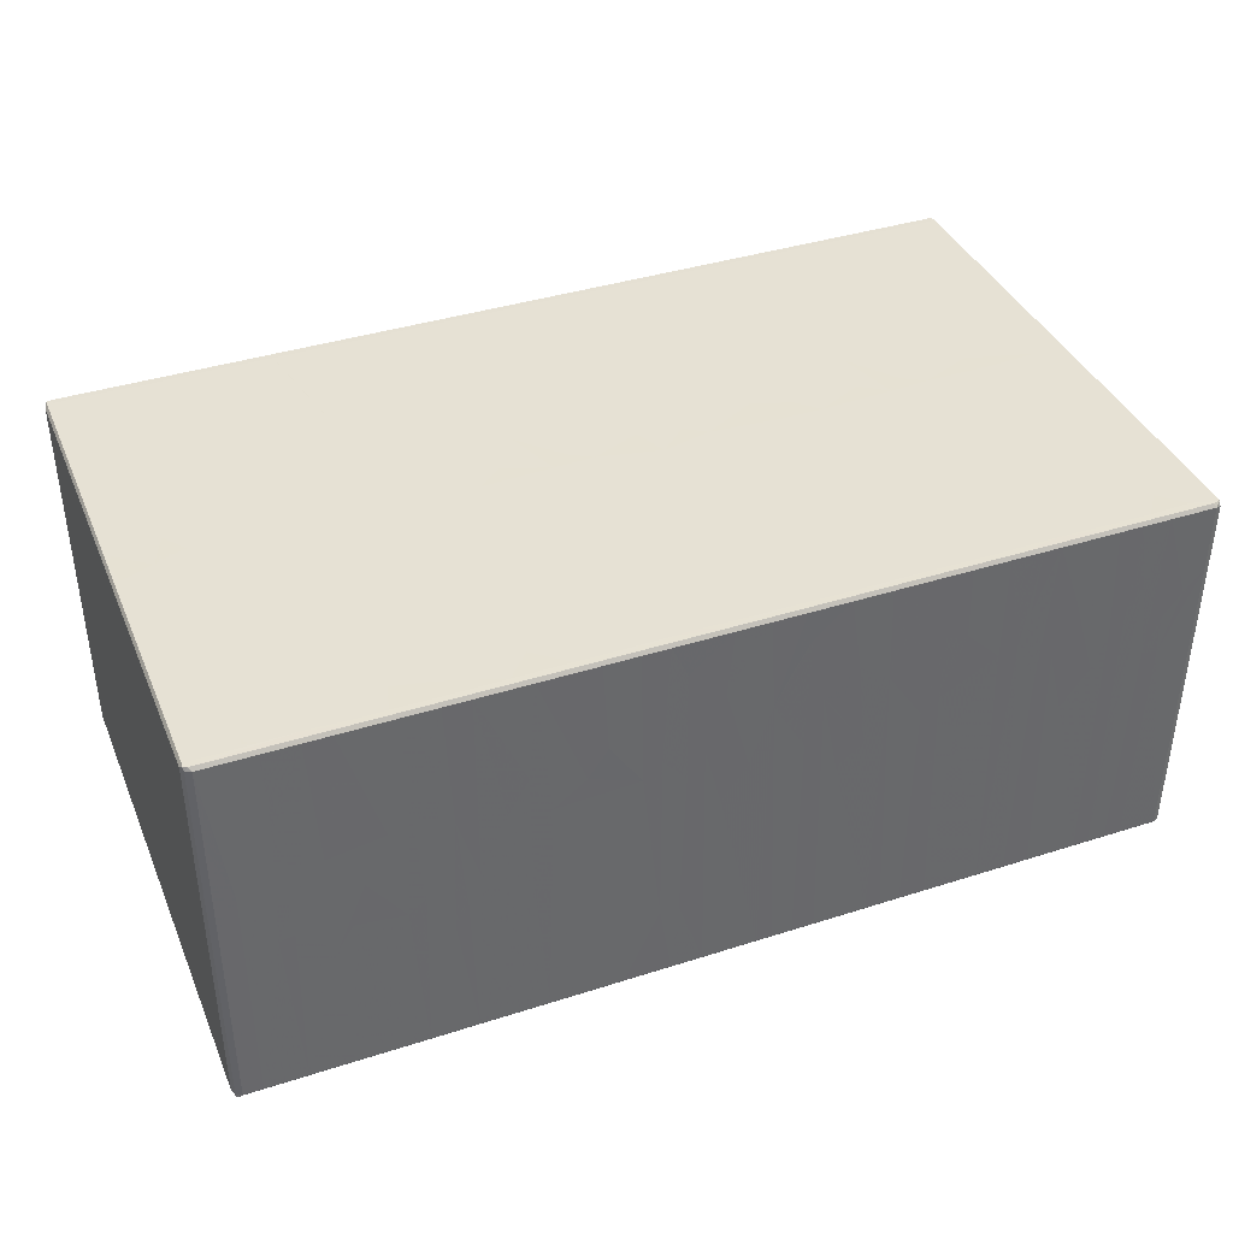
<metadata>
{"format":"obj","ext":"obj","renderer":"f3d","projection":"perspective","resolution":1024,"background":"white","views":[{"elev":39.0,"azim":-21.8,"up":"+Y"}]}
</metadata>
<code>
v 32.8 24.43 0.05424
v 32.78 24.5 0.036
v 32.75 24.47 0.1197
v 32.78 24.43 0.1607
v 32.86 24.43 0.1191
v 32.9 24.43 0.036
v 32.86 24.47 -0.0005
v 32.99 24.43 0.25
v 35.02 24.43 2.718
v 34.84 26.45 -0.0005
v 37.78 24.47 -0.0004951
v 32.99 24.43 4.803
v 32.75 24.47 5.323
v 32.75 27.03 2.866
v 32.75 27.03 0.1197
v 32.86 29.69 -0.0005002
v 32.78 27.13 0.036
v 37.73 24.43 0.03604
v 39.04 24.43 0.2498
v 38.04 24.43 2.606
v 38.23 26.57 -0.0005
v 36.64 29.69 -0.0004963
v 39.58 24.43 0.03607
v 39.29 24.47 -0.0004863
v 32.78 24.43 7.402
v 32.87 24.43 7.359
v 33.75 24.43 7.358
v 32.75 24.47 7.361
v 32.8 24.43 7.453
v 32.78 24.48 7.444
v 32.86 24.47 7.48
v 32.86 24.43 7.444
v 33.12 24.47 7.48
v 33.68 24.47 7.481
v 33.86 24.43 7.444
v 34.94 24.43 7.355
v 34.25 24.47 7.481
v 35.18 24.43 7.444
v 35.21 24.47 7.481
v 32.86 27.19 7.48
v 33.52 26.85 7.48
v 33.12 27.68 7.48
v 32.75 29.69 7.361
v 32.78 29.69 7.444
v 33.72 26.88 7.481
v 34.19 26.45 7.481
v 34.4 26.77 7.48
v 33.85 27.6 7.481
v 34.15 27.92 7.48
v 35.05 26.69 7.48
v 34.58 27.36 7.481
v 36.2 24.43 7.353
v 35.85 24.47 7.481
v 35.61 26.28 7.48
v 37.23 24.43 7.35
v 36.43 24.43 7.444
v 36.75 24.47 7.481
v 37.5 24.43 7.444
v 35.28 26.87 7.481
v 35.78 26.57 7.481
v 35.47 27.64 7.48
v 35.68 27.92 7.48
v 36.59 26.67 7.48
v 36.83 26.9 7.481
v 35.95 27 7.48
v 39.28 24.43 7.22
v 37.73 24.47 7.48
v 37.91 24.43 7.361
v 38.37 24.48 7.48
v 38.62 24.43 7.444
v 38.8 24.48 7.48
v 38.46 25.51 7.48
v 38.21 25.51 7.48
v 37.97 27.79 7.48
v 36.85 27.74 7.48
v 38.53 27.63 7.48
v 38.75 27.99 7.48
v 38.97 27.11 7.48
v 39.55 24.47 7.48
v 32.78 29.71 0.036
v 32.75 29.69 0.1198
v 35.14 29.69 -0.0004977
v 33.89 29.69 -0.000476
v 32.75 29.69 3.447
v 32.8 29.74 0.05424
v 32.86 29.74 0.03599
v 32.87 29.74 0.1191
v 32.78 29.74 0.1207
v 33.94 29.74 0.03612
v 33.54 29.74 0.1188
v 32.78 29.74 3.69
v 32.89 29.74 1.96
v 33.26 29.74 1.962
v 33.55 29.74 1.166
v 34.09 29.74 0.1373
v 34.45 29.74 0.1241
v 33.75 29.74 1.446
v 34.3 29.74 0.8154
v 34.49 29.74 1.854
v 35.08 29.74 1.187
v 32.86 29.74 3.568
v 33.49 29.74 3.428
v 33.28 29.74 3.903
v 34.03 29.74 2.567
v 34.24 29.74 3.028
v 34.83 29.74 2.166
v 33.71 29.74 3.741
v 34.04 29.74 3.702
v 35.05 29.74 3.394
v 34.36 29.74 3.929
v 35.35 29.74 0.03604
v 35.08 29.74 0.1206
v 35.74 29.74 0.1298
v 35.31 29.74 1.413
v 35.85 29.74 0.8174
v 35.58 29.74 2.526
v 35.78 29.74 3.132
v 36.61 29.74 0.0361
v 36.62 29.74 0.1223
v 36.03 29.74 1.836
v 36.62 29.74 1.235
v 36.81 29.74 1.313
v 35.16 29.74 3.853
v 34.92 29.74 4.054
v 35.55 29.74 3.708
v 36.36 29.74 2.172
v 36.56 29.74 3.17
v 37.03 29.74 2.49
v 36.41 29.74 3.894
v 36.7 29.74 3.795
v 38.63 29.69 -0.0004871
v 40.85 29.69 -0.0004969
v 38.29 29.74 0.03612
v 38.02 29.74 0.118
v 38.01 29.74 3.051
v 38.6 29.74 0.1284
v 39.56 29.74 0.12
v 39.76 29.69 -0.0004897
v 38.56 29.74 2.538
v 39.49 29.74 3.519
v 37.31 29.74 2.908
v 37.64 29.74 3.574
v 37.31 29.74 3.857
v 38.81 29.74 2.802
v 38.53 29.74 3.612
v 38.28 29.74 3.811
v 38.82 29.74 3.789
v 32.86 28.62 7.48
v 33.37 28 7.48
v 33.61 28.46 7.48
v 32.86 29.69 7.48
v 33.57 29.69 7.48
v 34.89 28.03 7.48
v 34.04 29.69 7.48
v 34.39 29.69 7.48
v 32.86 29.74 4.063
v 33.62 29.74 5.488
v 33.38 29.74 5.471
v 32.78 29.74 7.361
v 32.86 29.74 6.146
v 33.96 29.74 4.675
v 34.14 29.74 4.824
v 33.92 29.74 6.684
v 34.35 29.74 6.037
v 34.95 29.74 5.383
v 32.88 29.74 7.358
v 33.34 29.74 7.359
v 33.64 29.74 7.044
v 32.82 29.74 7.444
v 32.77 29.74 7.426
v 34.08 29.74 7.34
v 34.69 29.74 6.328
v 34.71 29.74 7.366
v 34.63 29.74 7.444
v 35.16 28.36 7.48
v 35.12 29.69 7.48
v 35.6 29.69 7.48
v 36.31 27.83 7.48
v 35.96 29.69 7.48
v 36.58 28.29 7.48
v 37.28 28.06 7.48
v 36.68 29.69 7.48
v 35.6 29.74 4.665
v 35.69 29.74 5.002
v 35.17 29.74 5.626
v 35.46 29.74 6.691
v 35.9 29.74 6.023
v 37 29.74 4.601
v 36.46 29.74 5.432
v 36.66 29.74 5.469
v 37.39 29.74 4.843
v 36.9 29.74 6.603
v 35.16 29.74 6.991
v 35.05 29.74 7.359
v 35.63 29.74 7.083
v 35.76 29.74 7.362
v 36.2 29.74 7.444
v 36.25 29.74 6.314
v 36.43 29.74 7.358
v 36.76 29.74 6.995
v 37.18 29.74 7.355
v 37.5 29.74 7.444
v 37.55 28.44 7.481
v 37.47 29.69 7.481
v 37.94 29.69 7.48
v 38.21 28.01 7.48
v 38.51 29.22 7.48
v 39.32 27.6 7.48
v 38.3 29.69 7.481
v 39 28.77 7.481
v 39.08 29.69 7.481
v 37.6 29.74 6.198
v 37.9 29.74 5.363
v 38.65 29.74 4.686
v 39.68 29.74 3.968
v 38.43 29.74 5.573
v 38.93 29.74 5.993
v 39.46 29.74 5.278
v 37.83 29.74 7.353
v 38.4 29.74 7.346
v 38.62 29.74 6.947
v 38.73 29.74 7.335
v 39.41 29.74 6.263
v 39.39 29.74 7.353
v 38.95 29.74 7.444
v 40.79 24.47 -0.0004948
v 45.4 24.43 0.1373
v 41.53 24.43 0.03607
v 42.95 24.43 0.2542
v 41.07 24.43 3.038
v 42.34 26.95 -0.0005
v 42.31 24.47 -0.00049
v 43.07 24.43 0.03607
v 44.11 24.47 -0.0004913
v 45.4 24.43 4.398
v 45.44 24.43 0.03603
v 45.4 24.47 -0.0005002
v 45.49 24.43 0.05424
v 45.48 24.43 0.1206
v 45.51 24.47 0.1193
v 45.48 24.47 0.036
v 45.51 24.71 0.467
v 45.51 24.47 6.807
v 45.4 28.34 -0.000491
v 45.51 26.91 0.1192
v 45.51 26.95 0.3861
v 45.48 27.97 0.03602
v 45.51 26.97 3.605
v 45.51 25.98 4.89
v 45.51 26.52 4.142
v 45.51 27 4.041
v 42.35 24.43 7.227
v 40.04 24.43 7.444
v 39.76 24.48 7.481
v 40.04 24.47 7.48
v 40.34 24.48 7.48
v 41.09 24.47 7.48
v 41.58 24.43 7.444
v 41.29 24.48 7.481
v 39.61 28.4 7.48
v 40.04 27.64 7.48
v 40.26 28.32 7.48
v 40.49 27.14 7.48
v 41.12 28.36 7.48
v 41.6 27.65 7.48
v 41.57 24.47 7.48
v 41.94 24.47 7.48
v 42.7 24.47 7.48
v 43.48 24.43 7.444
v 43.1 24.47 7.48
v 43.46 24.48 7.48
v 41.83 27.82 7.48
v 42.11 27.21 7.48
v 42.85 28.29 7.481
v 43.36 27.99 7.48
v 43.59 27.11 7.48
v 43.15 27.64 7.48
v 42.6 28.24 7.48
v 45.51 24.72 6.695
v 45.48 24.43 7.361
v 45.4 24.43 7.343
v 45.51 25.32 5.838
v 44.16 24.47 7.48
v 44.37 24.48 7.481
v 44.63 24.47 7.48
v 45.4 24.43 7.444
v 45.51 24.47 7.361
v 45.51 24.99 7.36
v 44.87 24.48 7.48
v 45.4 24.48 7.48
v 45.46 24.43 7.426
v 45.48 24.45 7.444
v 45.51 25.47 6.382
v 45.51 25.96 5.716
v 45.51 26.4 5.106
v 45.51 26.78 4.588
v 45.51 26.86 7.361
v 45.51 27.2 7.086
v 44.7 27.65 7.48
v 44.34 28.38 7.48
v 44.15 28.08 7.48
v 44.55 28.76 7.48
v 44.92 27.59 7.481
v 45.48 26.34 7.444
v 45.4 27.22 7.48
v 39.82 29.74 0.03604
v 40.09 29.74 0.1244
v 40.12 29.74 2.411
v 41.18 29.74 0.03609
v 41.1 29.74 0.1238
v 41.63 29.74 0.1218
v 41.08 29.74 3.424
v 39.75 29.74 3.34
v 40.37 29.74 2.569
v 40.35 29.74 3.813
v 40.07 29.74 3.616
v 41.66 29.74 2.414
v 41.32 29.74 3.881
v 41.61 29.74 3.598
v 42.57 29.69 -0.0004834
v 44.01 29.69 -0.0004958
v 42.96 29.74 0.03622
v 42.62 29.74 0.1267
v 42.52 29.74 3.563
v 43.2 29.74 0.1235
v 42.64 29.74 2.958
v 43.15 29.74 2.456
v 43.39 29.74 2.448
v 41.86 29.74 2.772
v 42.09 29.74 3.34
v 41.9 29.74 3.877
v 42.89 29.74 3.829
v 43.13 29.74 3.607
v 43.43 29.74 3.788
v 45.51 27.35 0.1196
v 45.51 29.69 0.1201
v 45.51 27.31 3.411
v 45.51 28.74 1.364
v 45.51 28.2 2.089
v 45.4 29.69 -0.0003657
v 45.48 29.69 0.03625
v 45.51 29.51 0.9274
v 45.51 29.4 1.441
v 45.51 27.64 2.872
v 45.51 28.43 2.614
v 45.51 27.35 3.989
v 45.51 28.08 3.049
v 45.51 28.78 2.016
v 44.4 29.74 0.03603
v 44.17 29.74 0.1224
v 44.7 29.74 0.1224
v 44.13 29.74 3.492
v 44.7 29.74 2.472
v 45.4 29.74 0.1224
v 45.4 29.74 0.03609
v 45.48 29.74 0.0781
v 45.46 29.74 0.02687
v 45.51 29.69 0.9228
v 45.4 29.74 1.408
v 44.94 29.74 2.506
v 45.48 29.74 1.541
v 44.73 29.74 3.653
v 44.42 29.74 3.78
v 45.03 29.74 3.733
v 45.4 29.74 3.863
v 45.48 29.74 3.845
v 40.06 29.26 7.48
v 39.53 29.69 7.48
v 39.82 28.84 7.48
v 39.98 29.69 7.481
v 40.84 27.42 7.48
v 40.71 28.65 7.481
v 40.44 28.08 7.48
v 41.46 28.82 7.48
v 40.55 29.69 7.481
v 41.07 29.69 7.48
v 40.25 29.74 4.645
v 39.97 29.74 5.58
v 40.14 29.74 6.962
v 40.46 29.74 5.988
v 41.5 29.74 5.561
v 41.79 29.74 4.641
v 40.93 29.74 5.656
v 40.97 29.74 7.355
v 39.92 29.74 7.349
v 40.42 29.74 7.357
v 40.52 29.74 7.444
v 41.5 29.74 7.35
v 41.76 29.74 7.444
v 41.84 28.78 7.48
v 41.62 29.69 7.481
v 42.1 29.69 7.481
v 42.13 28.7 7.481
v 42.6 29.69 7.48
v 43.96 27.61 7.48
v 42.97 28.77 7.48
v 43.03 29.69 7.481
v 43.27 29.69 7.48
v 43.61 28.76 7.481
v 41.63 29.74 6.926
v 42 29.74 6
v 42.53 29.74 5.216
v 42.48 29.74 6.404
v 43.03 29.74 4.889
v 43.85 29.74 5.073
v 42.52 29.74 7.357
v 43.55 29.74 5.98
v 43.08 29.74 6.7
v 41.97 29.74 7.354
v 42.79 29.74 7.444
v 43.28 29.74 7.342
v 44.03 29.74 6.379
v 44.02 29.74 7.353
v 44.14 29.74 7.444
v 45.51 29.45 7.11
v 44.07 29.69 7.48
v 44.38 29.69 7.481
v 44.77 29.69 7.48
v 45.15 28.47 7.48
v 45.4 28.76 7.48
v 44.9 28.16 7.48
v 45.51 29.69 7.361
v 45.48 29.67 7.444
v 45.4 29.69 7.48
v 44.62 29.74 4.547
v 44.62 29.74 6.311
v 45.18 29.74 5.548
v 45.41 29.74 6.172
v 45.48 29.74 7.321
v 44.55 29.74 7.354
v 44.79 29.74 7.037
v 45.1 29.74 7.334
v 45.46 29.74 7.425
v 45.36 29.74 7.444
f 1 3 2
f 1 4 3
f 1 5 4
f 1 6 5
f 1 7 6
f 1 2 7
f 6 7 11
f 7 10 11
f 5 8 12
f 4 13 3
f 3 13 14
f 8 9 12
f 2 16 7
f 7 16 10
f 3 14 15
f 2 3 15
f 2 15 17
f 2 17 16
f 6 18 5
f 6 11 18
f 8 19 9
f 5 19 8
f 19 20 9
f 11 10 21
f 10 22 21
f 18 23 5
f 18 11 23
f 23 11 24
f 24 11 21
f 4 25 13
f 4 5 25
f 25 5 26
f 5 12 26
f 25 28 13
f 12 27 26
f 29 31 30
f 29 32 31
f 25 30 28
f 25 29 30
f 25 32 29
f 25 26 32
f 32 33 31
f 32 34 33
f 32 35 34
f 26 35 32
f 26 27 35
f 12 36 27
f 35 37 34
f 27 36 35
f 35 38 37
f 36 38 35
f 30 31 40
f 31 33 40
f 40 33 42
f 33 41 42
f 33 34 41
f 13 28 43
f 30 40 44
f 28 30 44
f 34 37 46
f 34 46 45
f 34 45 41
f 37 47 46
f 41 45 48
f 45 46 48
f 48 46 49
f 12 9 52
f 9 20 52
f 12 52 36
f 38 39 37
f 38 53 39
f 36 52 38
f 39 53 54
f 38 56 53
f 52 56 38
f 56 57 53
f 52 55 56
f 56 58 57
f 55 58 56
f 37 39 47
f 47 39 50
f 39 54 59
f 54 53 60
f 50 39 59
f 47 50 51
f 59 54 61
f 61 54 62
f 54 60 62
f 57 63 53
f 60 53 65
f 53 63 65
f 63 57 64
f 52 20 66
f 52 66 55
f 58 67 57
f 55 68 58
f 58 69 67
f 58 70 69
f 68 70 58
f 70 71 69
f 69 71 72
f 55 66 68
f 64 57 67
f 67 69 73
f 67 73 74
f 64 67 75
f 69 72 73
f 72 71 77
f 72 77 76
f 73 72 76
f 77 71 78
f 17 81 80
f 17 15 81
f 17 80 16
f 10 16 82
f 16 83 82
f 15 14 81
f 81 14 84
f 85 87 86
f 85 88 87
f 80 88 85
f 80 81 88
f 80 86 16
f 80 85 86
f 16 86 83
f 86 90 89
f 86 87 90
f 83 86 89
f 88 91 87
f 81 91 88
f 81 84 91
f 91 92 87
f 93 94 87
f 87 94 90
f 87 92 93
f 89 90 95
f 89 95 96
f 83 89 82
f 90 94 95
f 94 97 95
f 95 98 96
f 98 99 96
f 96 99 100
f 91 101 92
f 93 102 94
f 92 103 93
f 93 103 102
f 101 103 92
f 94 102 97
f 97 104 95
f 95 105 98
f 95 104 105
f 98 105 99
f 99 105 106
f 102 107 97
f 97 105 104
f 97 107 105
f 105 107 108
f 105 109 106
f 108 110 105
f 105 110 109
f 10 82 22
f 89 112 111
f 89 96 112
f 82 89 111
f 111 112 113
f 82 111 22
f 96 100 112
f 112 100 113
f 113 100 116
f 113 116 115
f 100 114 116
f 116 117 115
f 111 113 118
f 22 111 118
f 118 113 119
f 115 120 113
f 115 117 120
f 120 121 113
f 113 121 119
f 99 109 100
f 99 106 109
f 100 109 114
f 109 123 114
f 114 123 116
f 110 124 109
f 123 117 116
f 123 125 117
f 120 117 126
f 120 127 121
f 120 126 127
f 121 127 122
f 117 129 126
f 126 129 127
f 127 130 122
f 122 130 128
f 129 130 127
f 22 131 21
f 21 131 132
f 118 134 133
f 118 119 134
f 22 118 133
f 22 133 131
f 119 121 134
f 134 121 135
f 133 134 136
f 133 136 137
f 134 135 139
f 134 139 136
f 122 128 121
f 121 128 135
f 128 142 135
f 128 130 141
f 128 141 142
f 130 143 141
f 141 143 142
f 136 139 140
f 139 144 140
f 139 135 145
f 135 142 146
f 135 146 145
f 139 145 144
f 145 147 144
f 144 147 140
f 14 13 43
f 14 43 84
f 28 44 43
f 44 40 148
f 42 41 149
f 149 41 150
f 44 148 151
f 148 42 151
f 40 42 148
f 42 152 151
f 42 149 152
f 149 150 152
f 41 48 150
f 46 47 51
f 46 51 49
f 51 153 49
f 150 48 154
f 48 49 154
f 152 150 154
f 49 153 155
f 49 155 154
f 91 156 101
f 101 156 103
f 156 158 103
f 91 159 156
f 84 159 91
f 84 43 159
f 159 160 156
f 156 160 158
f 103 158 157
f 102 103 107
f 103 157 107
f 107 161 108
f 157 161 107
f 108 161 110
f 110 161 124
f 161 162 124
f 157 163 161
f 161 163 162
f 162 164 165
f 159 166 160
f 160 167 158
f 158 167 157
f 160 166 167
f 167 168 157
f 159 169 166
f 159 170 169
f 44 169 170
f 44 151 169
f 43 170 159
f 43 44 170
f 166 169 167
f 151 152 169
f 168 163 157
f 163 171 162
f 163 168 171
f 162 172 164
f 162 171 172
f 172 171 173
f 167 171 168
f 167 169 171
f 171 169 174
f 152 174 169
f 152 154 174
f 171 174 173
f 154 155 174
f 50 153 51
f 50 59 175
f 153 50 175
f 59 61 175
f 153 175 176
f 175 61 177
f 61 62 177
f 175 177 176
f 60 65 62
f 62 65 179
f 65 178 179
f 65 63 180
f 65 180 178
f 63 64 75
f 63 75 180
f 179 178 180
f 62 179 177
f 179 180 182
f 180 75 182
f 109 124 123
f 124 165 123
f 123 165 183
f 125 183 129
f 123 183 125
f 162 165 124
f 165 185 186
f 165 186 183
f 183 186 184
f 125 129 117
f 129 189 130
f 184 187 183
f 183 187 189
f 183 189 129
f 189 190 130
f 130 190 188
f 188 190 191
f 164 172 165
f 165 193 185
f 172 194 165
f 172 173 194
f 165 194 193
f 193 186 185
f 186 195 184
f 184 195 187
f 186 193 195
f 155 153 176
f 155 176 174
f 173 174 194
f 193 194 195
f 195 194 196
f 176 177 174
f 194 174 196
f 196 174 197
f 177 197 174
f 187 195 198
f 195 199 198
f 187 198 189
f 198 199 189
f 189 199 190
f 190 200 192
f 199 200 190
f 195 196 199
f 177 179 197
f 196 197 199
f 179 182 197
f 199 201 200
f 199 202 201
f 199 197 202
f 182 202 197
f 75 67 74
f 75 74 181
f 181 74 203
f 75 181 182
f 181 203 204
f 182 181 204
f 203 74 205
f 203 205 204
f 74 73 206
f 73 76 206
f 206 76 207
f 77 78 208
f 74 206 209
f 206 207 209
f 77 208 210
f 76 77 207
f 77 210 207
f 207 210 211
f 130 188 143
f 142 143 146
f 143 191 146
f 143 188 191
f 190 212 191
f 191 212 213
f 145 146 147
f 146 191 214
f 191 213 214
f 146 214 147
f 147 214 215
f 213 216 214
f 214 217 218
f 190 192 212
f 212 192 219
f 192 200 219
f 212 219 213
f 182 204 202
f 200 201 219
f 201 202 219
f 204 205 202
f 213 220 216
f 216 221 214
f 216 220 221
f 213 219 220
f 220 222 221
f 214 221 217
f 217 221 223
f 221 222 224
f 74 209 205
f 219 202 220
f 220 202 225
f 205 225 202
f 205 209 225
f 207 211 209
f 220 225 222
f 209 211 225
f 222 225 224
f 23 24 226
f 23 227 5
f 5 227 19
f 23 228 227
f 23 226 228
f 227 229 19
f 19 229 230
f 19 230 20
f 24 21 226
f 21 231 226
f 228 226 232
f 226 231 232
f 228 233 227
f 228 232 233
f 233 232 234
f 230 229 235
f 232 231 234
f 233 236 227
f 233 234 236
f 236 234 237
f 238 240 239
f 238 241 240
f 236 239 227
f 236 238 239
f 236 241 238
f 236 237 241
f 229 227 235
f 227 239 235
f 239 240 243
f 231 237 234
f 241 245 240
f 240 246 242
f 241 247 245
f 237 247 241
f 231 244 237
f 240 245 246
f 237 244 247
f 246 248 242
f 242 250 249
f 242 248 250
f 20 230 66
f 230 252 66
f 70 79 71
f 70 253 79
f 68 253 70
f 253 254 79
f 253 255 254
f 253 256 255
f 253 257 256
f 253 258 257
f 68 258 253
f 66 252 68
f 258 259 257
f 71 79 78
f 79 254 260
f 254 261 260
f 254 255 261
f 255 256 262
f 78 79 260
f 255 262 261
f 256 257 263
f 256 263 262
f 263 257 264
f 257 259 264
f 230 235 252
f 258 266 259
f 258 267 266
f 258 268 267
f 258 269 268
f 68 269 258
f 269 270 268
f 269 271 270
f 266 267 272
f 272 267 273
f 266 272 265
f 259 266 265
f 267 268 273
f 268 270 274
f 270 271 275
f 270 275 277
f 273 268 278
f 268 274 278
f 275 271 276
f 243 240 279
f 240 242 279
f 239 243 280
f 235 239 280
f 235 280 281
f 252 281 68
f 68 281 269
f 269 283 271
f 269 284 283
f 269 285 284
f 269 286 285
f 281 286 269
f 235 281 252
f 242 282 279
f 280 243 287
f 243 288 287
f 243 279 288
f 286 289 285
f 286 290 289
f 280 292 291
f 280 287 292
f 286 292 290
f 286 291 292
f 281 291 286
f 281 280 291
f 242 249 282
f 249 294 282
f 249 250 296
f 249 296 295
f 250 248 251
f 250 251 296
f 249 295 294
f 295 297 294
f 295 296 297
f 296 251 297
f 271 283 276
f 283 284 300
f 276 283 301
f 283 300 301
f 300 284 302
f 284 285 302
f 282 293 279
f 279 293 288
f 282 294 293
f 293 294 297
f 293 297 288
f 285 289 299
f 299 289 303
f 289 290 303
f 287 288 292
f 288 304 292
f 290 292 304
f 297 251 298
f 288 297 304
f 303 290 305
f 290 304 305
f 21 132 231
f 131 138 132
f 133 137 306
f 131 133 306
f 131 306 138
f 306 137 307
f 138 306 132
f 137 136 140
f 306 307 309
f 132 306 309
f 309 307 310
f 309 310 311
f 307 312 310
f 137 140 313
f 137 308 307
f 137 313 308
f 140 147 215
f 308 315 314
f 313 316 308
f 308 316 315
f 307 308 312
f 308 314 312
f 310 312 311
f 314 315 312
f 312 315 318
f 312 319 317
f 312 318 319
f 231 132 320
f 231 320 321
f 132 309 320
f 309 311 322
f 320 309 322
f 322 311 323
f 311 317 323
f 322 323 325
f 320 322 321
f 323 327 325
f 323 324 326
f 323 326 327
f 327 328 325
f 311 312 317
f 317 329 330
f 323 317 324
f 317 330 324
f 317 331 329
f 317 319 331
f 329 331 330
f 330 331 324
f 324 332 326
f 326 333 327
f 326 332 333
f 327 334 328
f 327 333 334
f 231 321 244
f 247 335 245
f 245 335 246
f 248 246 337
f 246 335 337
f 335 336 338
f 339 335 338
f 244 321 340
f 244 340 247
f 247 336 335
f 247 341 336
f 340 341 247
f 336 342 338
f 338 342 343
f 335 339 344
f 339 345 344
f 335 344 337
f 248 337 346
f 337 344 346
f 344 345 347
f 344 347 346
f 338 348 339
f 339 348 345
f 338 343 348
f 345 348 343
f 345 343 347
f 322 350 349
f 322 325 350
f 321 322 349
f 349 350 351
f 325 328 350
f 328 352 350
f 349 351 354
f 321 349 340
f 349 354 355
f 340 349 355
f 341 356 336
f 341 357 356
f 355 356 357
f 355 354 356
f 340 357 341
f 340 355 357
f 336 356 358
f 351 360 359
f 351 359 354
f 351 353 360
f 336 358 342
f 354 359 356
f 358 356 361
f 359 361 356
f 350 353 351
f 350 352 353
f 334 352 328
f 352 362 353
f 352 363 362
f 353 362 360
f 360 362 364
f 360 364 359
f 364 365 359
f 358 361 366
f 359 366 361
f 359 365 366
f 78 260 208
f 260 261 367
f 210 208 368
f 208 260 368
f 210 368 211
f 260 367 369
f 261 262 367
f 369 367 370
f 262 263 371
f 262 371 373
f 371 372 373
f 263 264 371
f 259 265 264
f 371 264 372
f 264 265 374
f 262 373 372
f 367 262 375
f 262 372 375
f 372 376 375
f 372 264 376
f 264 374 376
f 140 215 313
f 215 214 218
f 215 218 377
f 313 215 316
f 215 315 316
f 215 377 315
f 218 217 223
f 377 218 378
f 378 379 377
f 315 377 318
f 318 381 382
f 377 379 380
f 377 380 383
f 377 383 318
f 318 383 381
f 383 384 381
f 218 385 378
f 221 224 223
f 223 224 218
f 218 224 385
f 378 385 379
f 211 368 225
f 224 225 385
f 260 370 368
f 260 369 370
f 385 225 387
f 368 387 225
f 368 370 387
f 385 386 379
f 367 375 370
f 385 387 386
f 370 375 387
f 379 383 380
f 379 386 383
f 386 384 383
f 384 388 381
f 386 387 384
f 375 376 387
f 384 387 388
f 388 387 389
f 376 389 387
f 265 272 390
f 272 273 278
f 374 265 391
f 265 390 391
f 390 272 393
f 272 278 393
f 390 393 392
f 392 393 394
f 393 278 394
f 274 270 277
f 276 395 275
f 278 274 394
f 274 396 397
f 274 277 398
f 277 275 398
f 274 398 396
f 275 399 398
f 318 331 319
f 318 382 331
f 331 382 332
f 382 381 400
f 400 401 382
f 382 401 402
f 401 403 402
f 324 331 332
f 332 382 404
f 332 404 334
f 333 332 334
f 404 405 334
f 382 402 404
f 403 406 402
f 402 406 404
f 404 407 405
f 404 408 407
f 388 400 381
f 400 403 401
f 400 409 403
f 409 406 403
f 374 391 376
f 376 391 389
f 391 390 392
f 400 388 409
f 388 389 409
f 391 392 389
f 409 410 406
f 409 389 410
f 392 410 389
f 392 394 410
f 406 408 404
f 406 411 408
f 407 408 412
f 408 413 412
f 408 411 413
f 406 410 411
f 394 397 410
f 274 397 394
f 396 398 397
f 411 410 414
f 397 414 410
f 397 398 414
f 411 414 413
f 248 346 251
f 346 343 415
f 251 346 298
f 347 343 346
f 276 301 395
f 302 285 299
f 275 395 399
f 399 395 416
f 395 301 416
f 301 300 417
f 302 299 418
f 417 300 302
f 301 417 416
f 346 415 298
f 303 420 419
f 303 305 420
f 299 303 421
f 303 419 421
f 297 422 304
f 422 423 304
f 305 304 423
f 305 423 420
f 298 415 297
f 297 415 422
f 299 421 418
f 421 419 418
f 418 419 424
f 419 420 424
f 420 423 424
f 352 334 363
f 334 425 363
f 334 405 425
f 363 364 362
f 407 412 405
f 412 413 405
f 405 426 425
f 405 413 426
f 363 425 364
f 425 427 364
f 364 427 365
f 343 342 415
f 415 342 422
f 342 358 422
f 365 427 428
f 365 428 366
f 425 426 427
f 358 366 422
f 422 366 429
f 428 429 366
f 413 430 426
f 426 430 431
f 399 416 398
f 398 416 414
f 413 414 430
f 416 417 414
f 302 418 417
f 430 432 431
f 417 418 414
f 427 426 432
f 427 432 428
f 426 431 432
f 432 433 428
f 428 433 429
f 430 414 432
f 432 434 433
f 432 414 434
f 418 434 414
f 418 424 434
f 422 433 423
f 422 429 433
f 424 433 434
f 424 423 433

</code>
